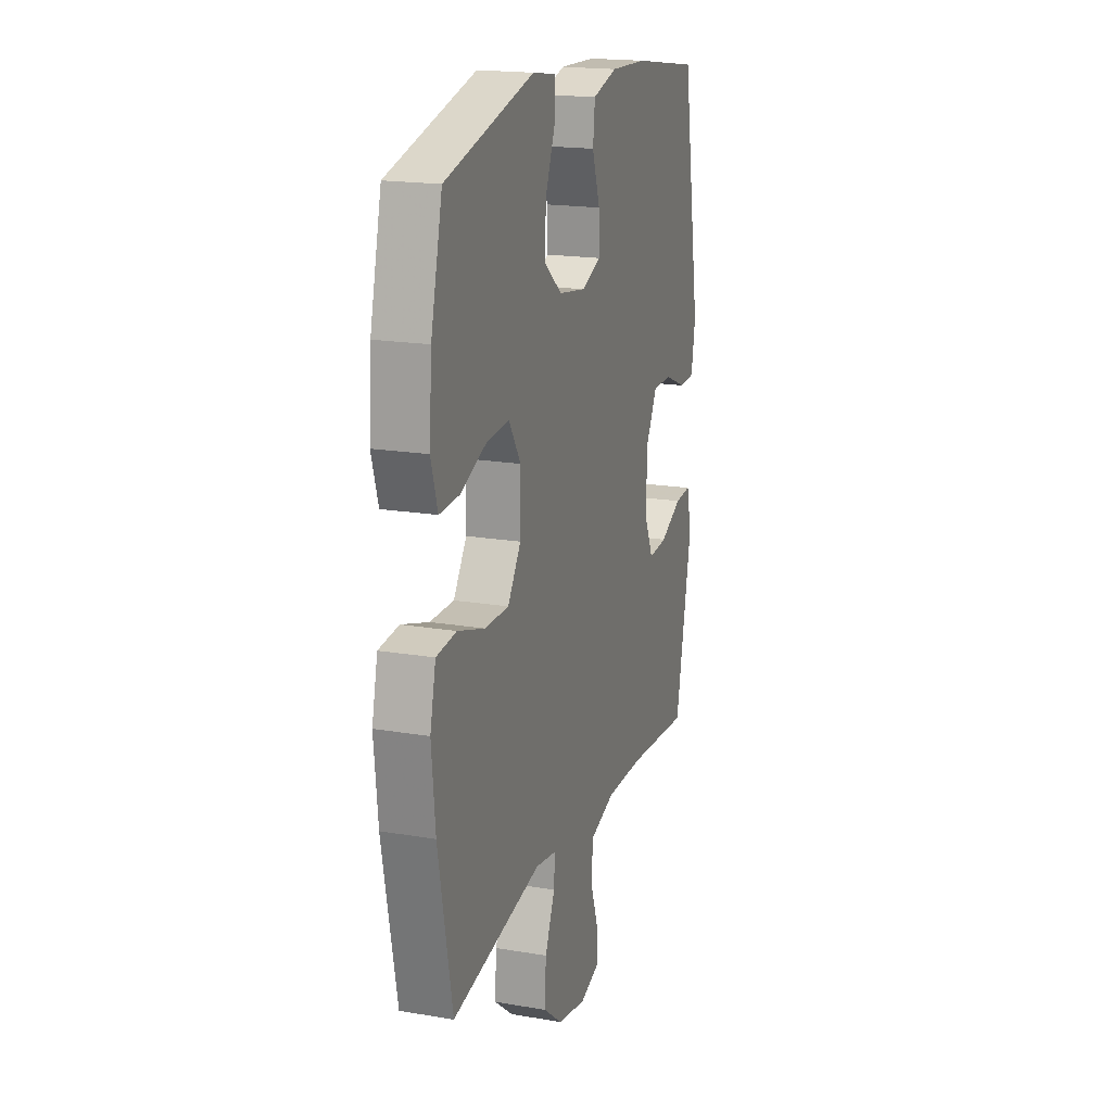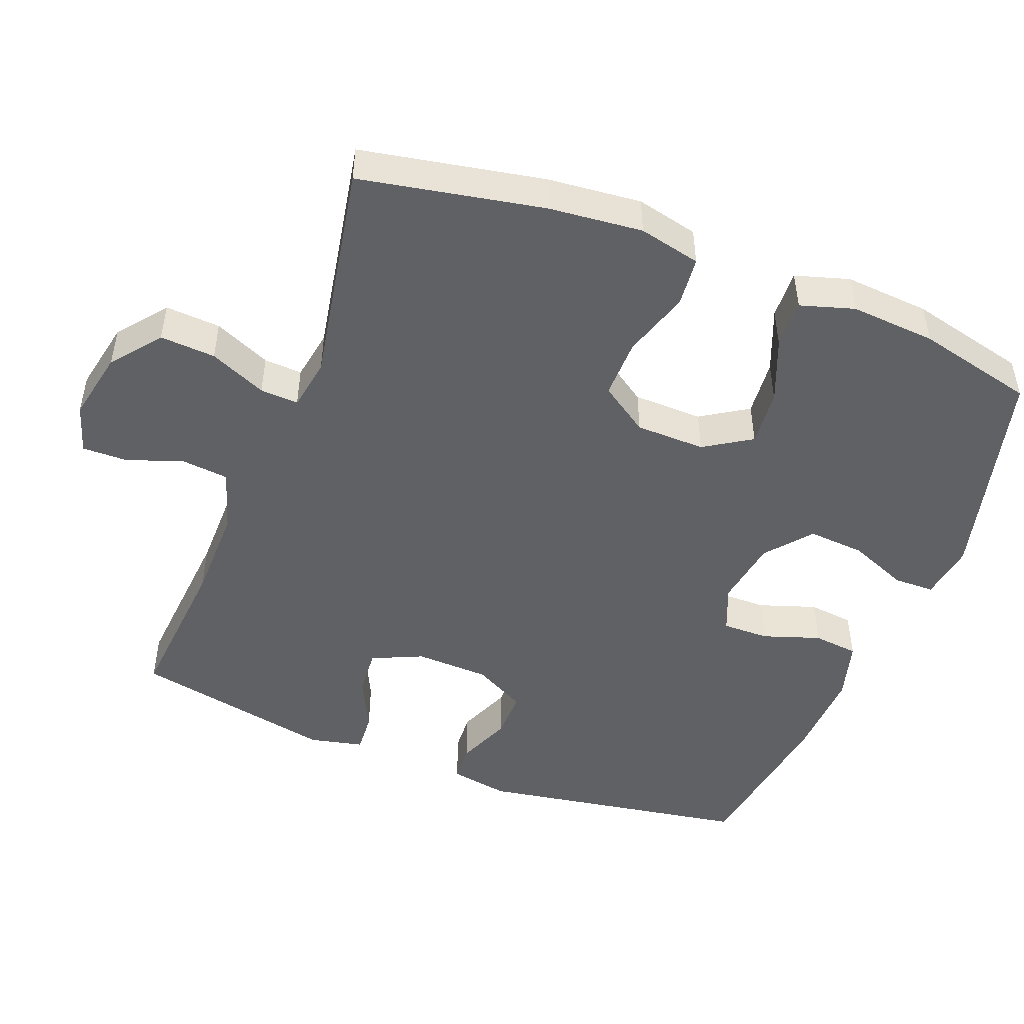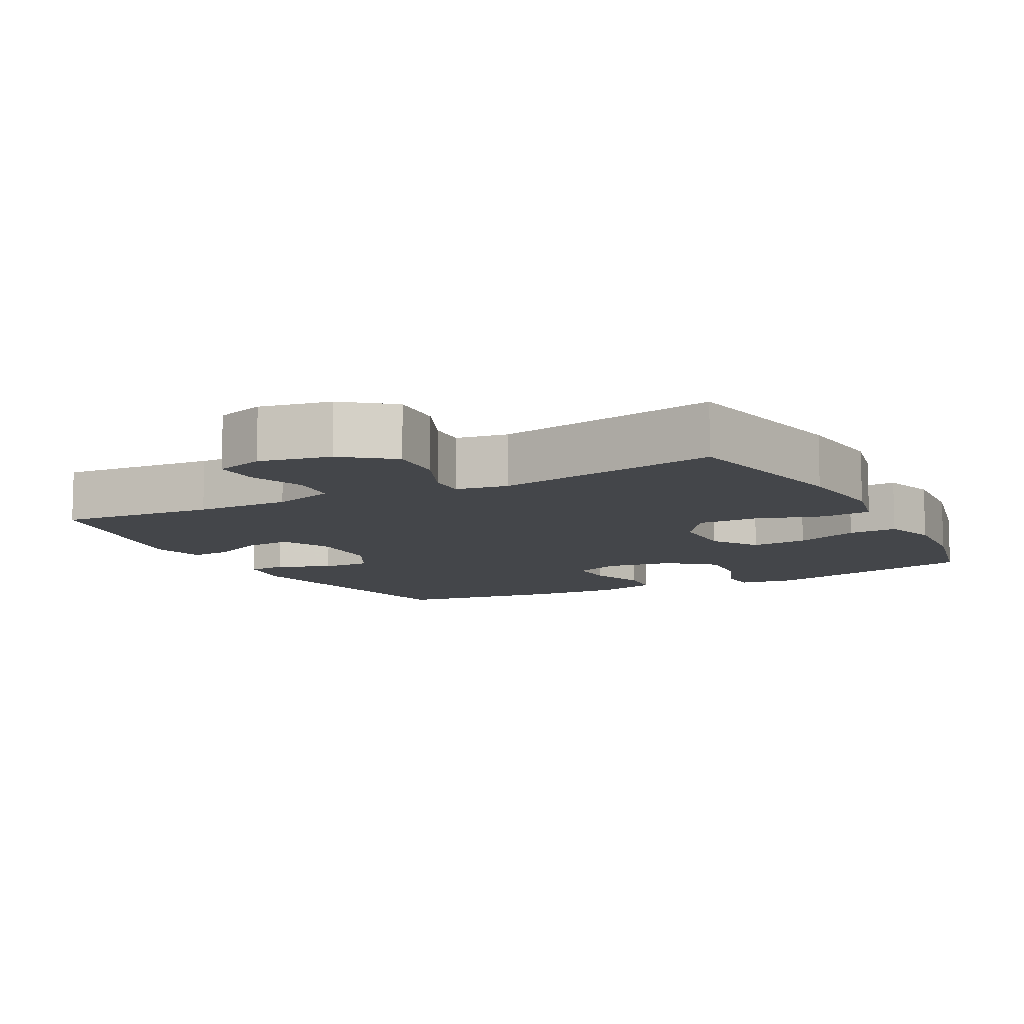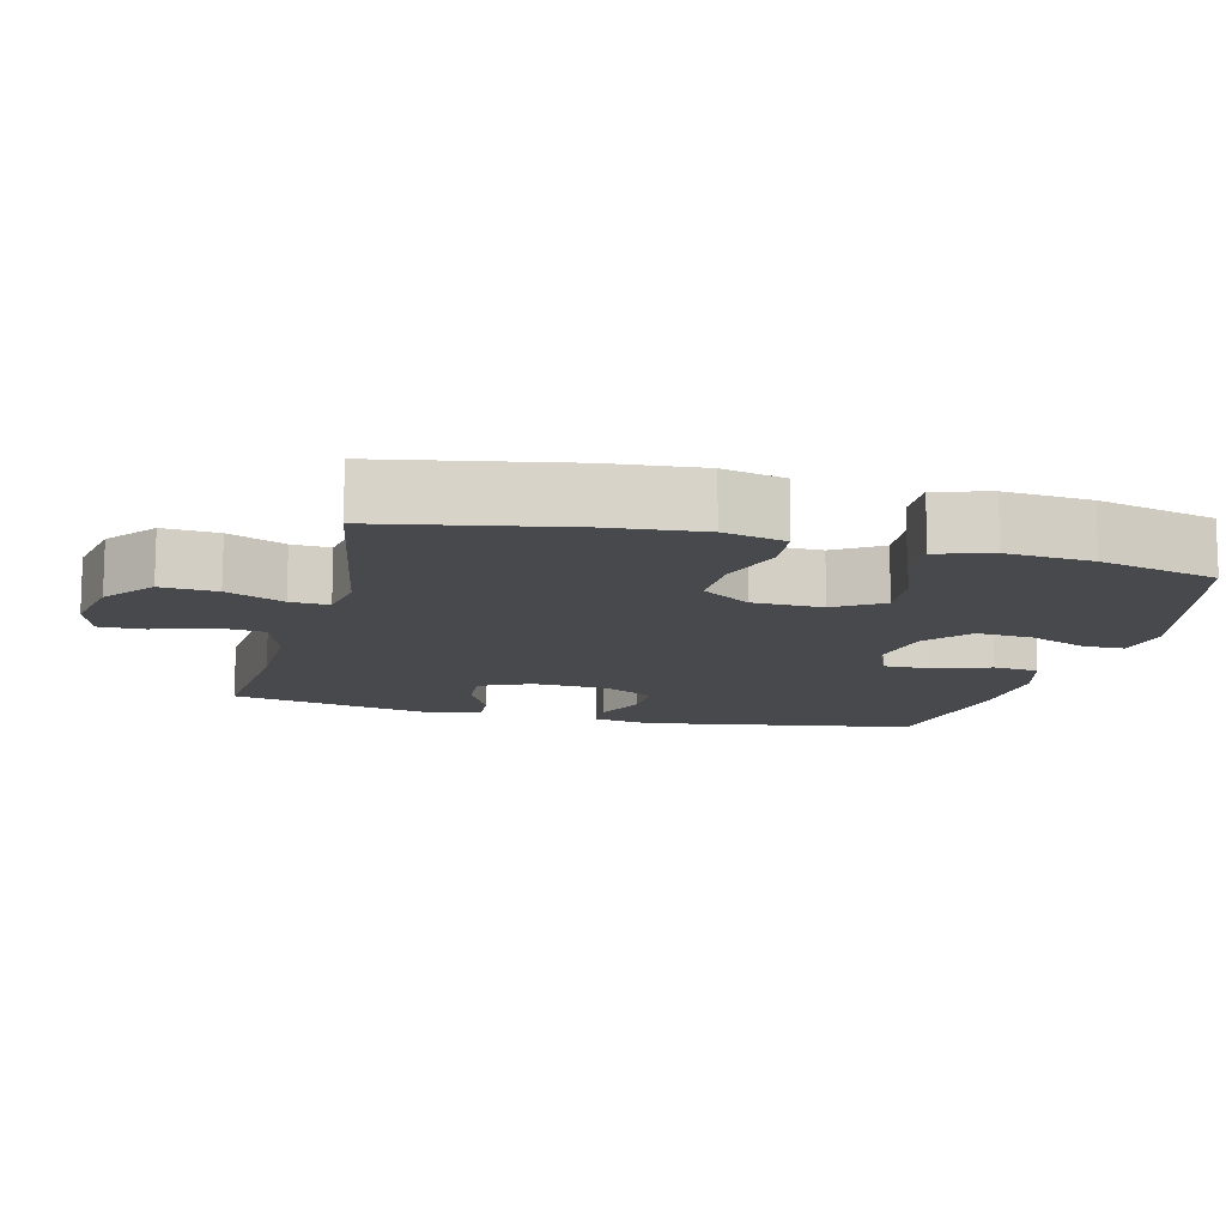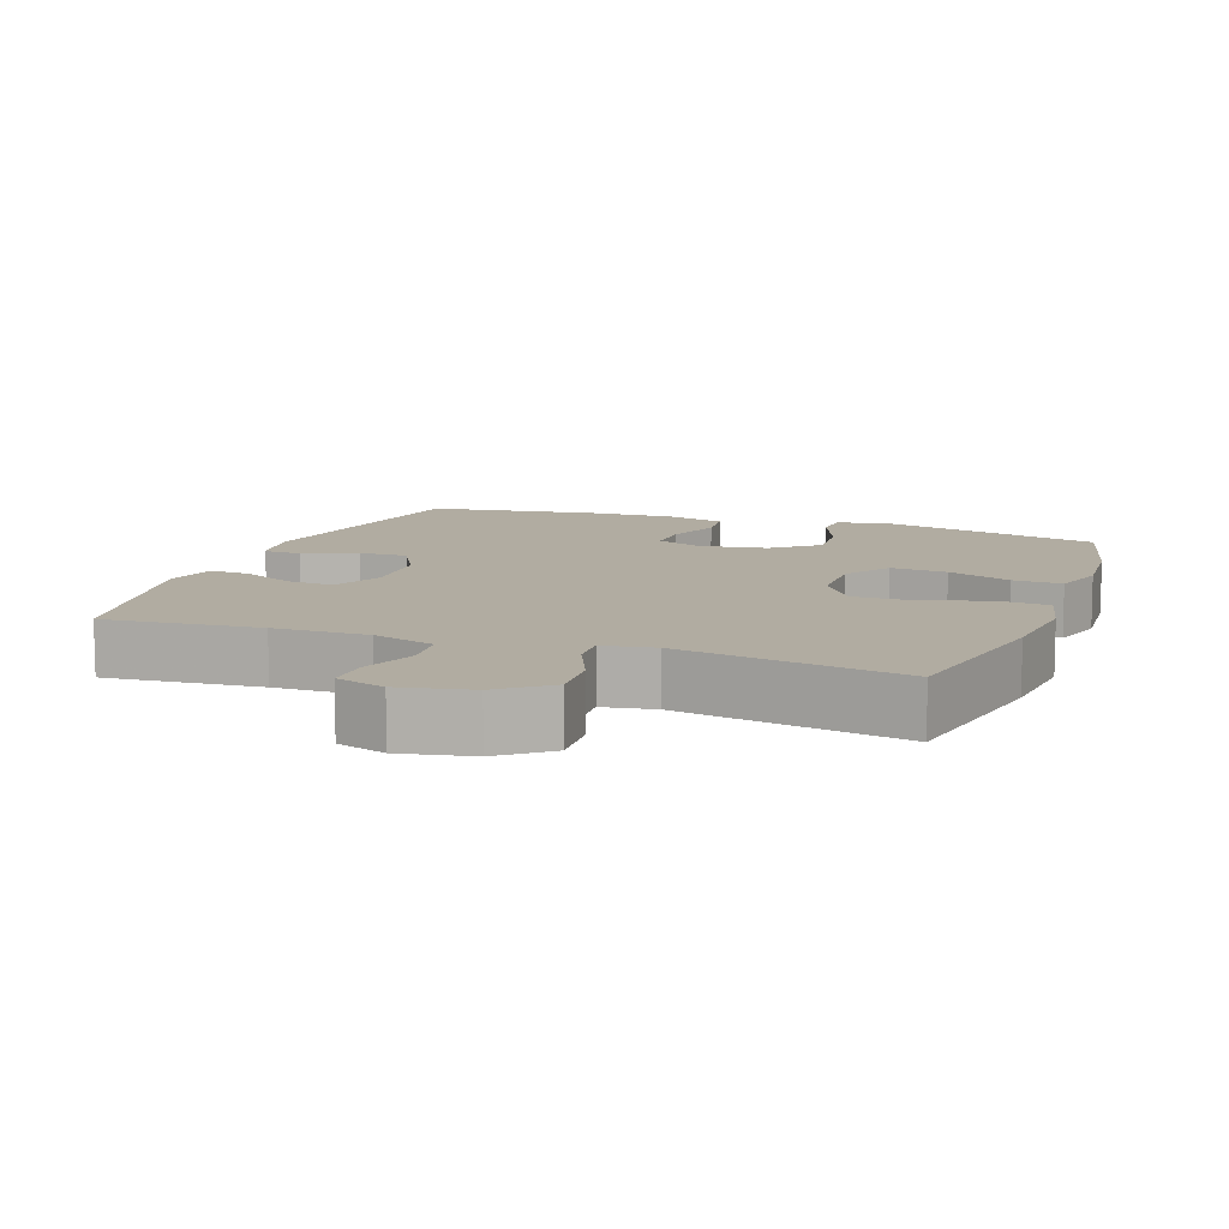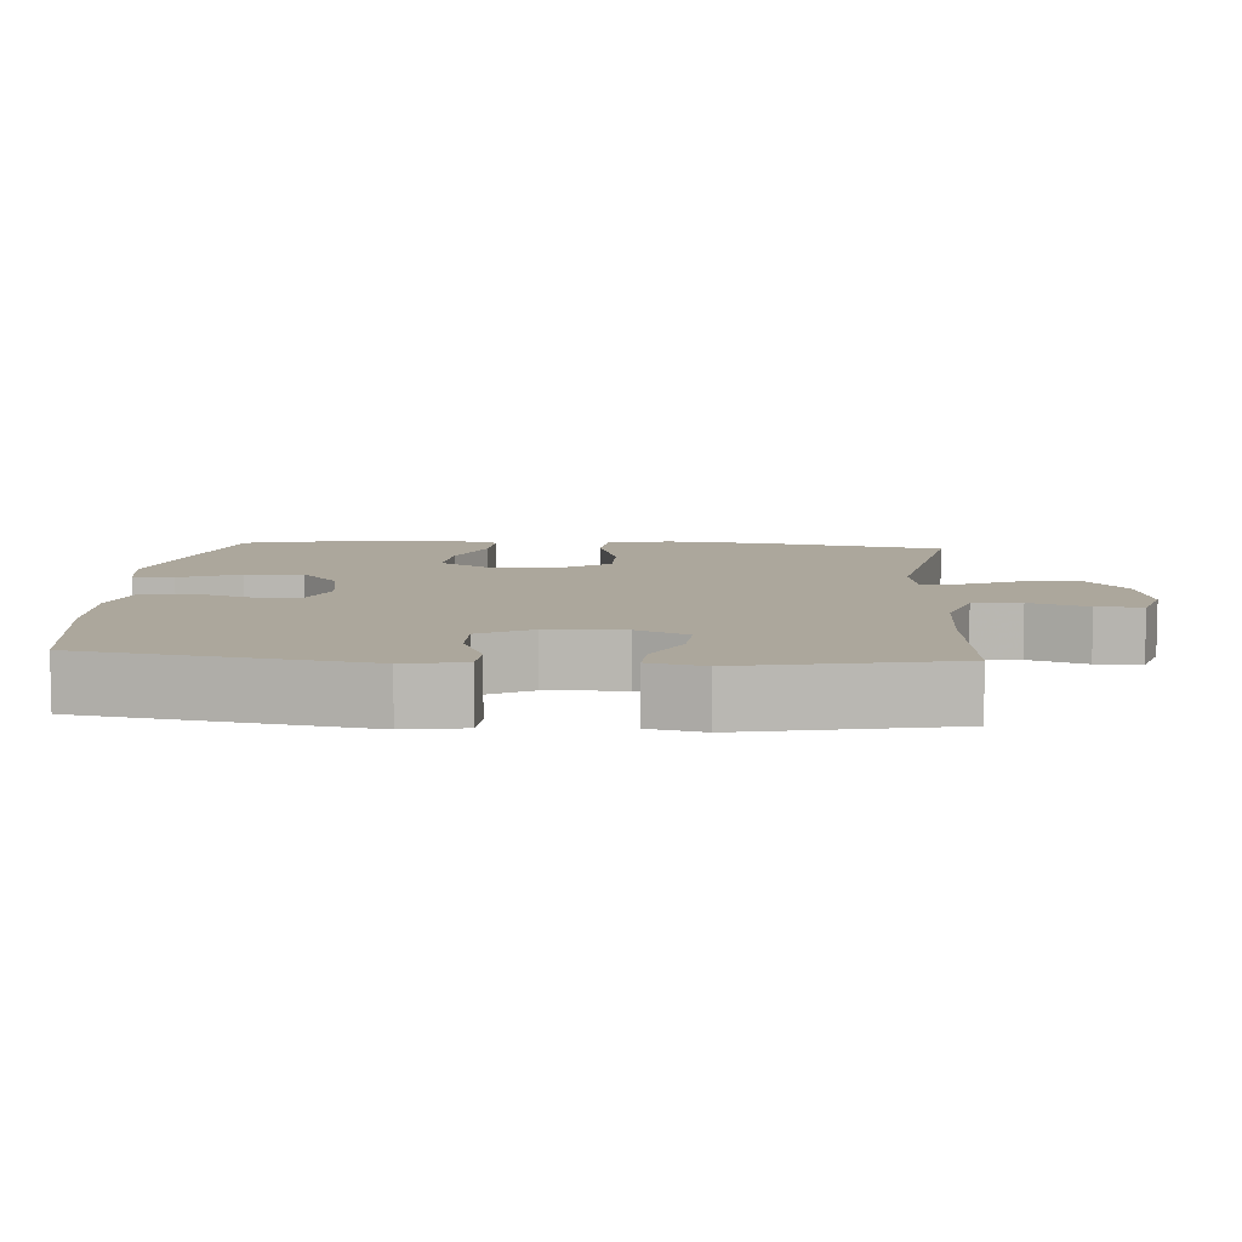
<metadata>
{"format":"obj","ext":"obj","renderer":"f3d","projection":"perspective","resolution":1024,"background":"white","views":[{"elev":18.5,"azim":-72.0,"up":"+Z"},{"elev":-48.3,"azim":-111.2,"up":"+Y"},{"elev":-9.8,"azim":-152.0,"up":"+Y"},{"elev":-12.5,"azim":-104.4,"up":"+Y"},{"elev":10.2,"azim":-160.1,"up":"+Y"},{"elev":8.3,"azim":94.1,"up":"+Y"}]}
</metadata>
<code>
v -0.5 0.07 -0.5
v -0.549 0.07 -0.243
v -0.562 0.07 -0.111
v -0.542 0.07 -0.024
v -0.472 0.07 -0.017
v -0.377 0.07 -0.047
v -0.293 0.07 -0.048
v -0.247 0.07 0.02
v -0.245 0.07 0.118
v -0.287 0.07 0.184
v -0.367 0.07 0.177
v -0.457 0.07 0.141
v -0.526 0.07 0.138
v -0.549 0.07 0.214
v -0.54 0.07 0.334
v -0.5 0.07 0.5
v -0.192 0.07 0.578
v -0.112 0.07 0.566
v -0.111 0.07 0.509
v -0.145 0.07 0.426
v -0.151 0.07 0.346
v -0.088 0.07 0.294
v 0.007 0.07 0.279
v 0.073 0.07 0.306
v 0.072 0.07 0.372
v 0.045 0.07 0.452
v 0.052 0.07 0.516
v 0.137 0.07 0.54
v 0.264 0.07 0.535
v 0.5 0.07 0.5
v 0.564 0.07 0.117
v 0.55 0.07 0.034
v 0.496 0.07 0.031
v 0.421 0.07 0.062
v 0.352 0.07 0.063
v 0.313 0.07 -0.01
v 0.309 0.07 -0.115
v 0.341 0.07 -0.186
v 0.407 0.07 -0.181
v 0.483 0.07 -0.144
v 0.54 0.07 -0.14
v 0.557 0.07 -0.216
v 0.5 0.07 -0.5
v 0.281 0.07 -0.482
v 0.148 0.07 -0.481
v 0.06 0.07 -0.509
v 0.053 0.07 -0.575
v 0.081 0.07 -0.655
v 0.082 0.07 -0.718
v 0.013 0.07 -0.74
v -0.087 0.07 -0.72
v -0.155 0.07 -0.666
v -0.15 0.07 -0.588
v -0.115 0.07 -0.508
v -0.112 0.07 -0.454
v -0.185 0.07 -0.442
v -0.5 0 -0.5
v -0.549 0 -0.243
v -0.562 0 -0.111
v -0.542 0 -0.024
v -0.472 0 -0.017
v -0.377 0 -0.047
v -0.293 0 -0.048
v -0.247 0 0.02
v -0.245 0 0.118
v -0.287 0 0.184
v -0.367 0 0.177
v -0.457 0 0.141
v -0.526 0 0.138
v -0.549 0 0.214
v -0.54 0 0.334
v -0.5 0 0.5
v -0.192 0 0.578
v -0.112 0 0.566
v -0.111 0 0.509
v -0.145 0 0.426
v -0.151 0 0.346
v -0.088 0 0.294
v 0.007 0 0.279
v 0.073 0 0.306
v 0.072 0 0.372
v 0.045 0 0.452
v 0.052 0 0.516
v 0.137 0 0.54
v 0.264 0 0.535
v 0.5 0 0.5
v 0.564 0 0.117
v 0.55 0 0.034
v 0.496 0 0.031
v 0.421 0 0.062
v 0.352 0 0.063
v 0.313 0 -0.01
v 0.309 0 -0.115
v 0.341 0 -0.186
v 0.407 0 -0.181
v 0.483 0 -0.144
v 0.54 0 -0.14
v 0.557 0 -0.216
v 0.5 0 -0.5
v 0.281 0 -0.482
v 0.148 0 -0.481
v 0.06 0 -0.509
v 0.053 0 -0.575
v 0.081 0 -0.655
v 0.082 0 -0.718
v 0.013 0 -0.74
v -0.087 0 -0.72
v -0.155 0 -0.666
v -0.15 0 -0.588
v -0.115 0 -0.508
v -0.112 0 -0.454
v -0.185 0 -0.442
f 51 52 53 54
f 51 54 55
f 50 51 55
f 47 48 49 50
f 46 47 50 55
f 45 46 55
f 44 45 55 56
f 42 43 44 56
f 39 40 41 42
f 38 39 42 56
f 31 32 33 34
f 31 34 35
f 30 31 35
f 29 30 35 36
f 25 26 27 28
f 24 25 28 29
f 17 18 19 20
f 17 20 21
f 16 17 21
f 15 16 21 22
f 11 12 13 14
f 10 11 14 15
f 3 4 5 6
f 3 6 7
f 2 3 7
f 1 2 7
f 37 38 56 1
f 24 29 36 37
f 23 24 37 1
f 10 15 22 23
f 9 10 23
f 8 9 23
f 1 7 8 23
f 110 109 108 107
f 111 110 107
f 111 107 106
f 106 105 104 103
f 111 106 103 102
f 111 102 101
f 112 111 101 100
f 112 100 99 98
f 98 97 96 95
f 112 98 95 94
f 90 89 88 87
f 91 90 87
f 91 87 86
f 92 91 86 85
f 84 83 82 81
f 85 84 81 80
f 76 75 74 73
f 77 76 73
f 77 73 72
f 78 77 72 71
f 70 69 68 67
f 71 70 67 66
f 62 61 60 59
f 63 62 59
f 63 59 58
f 63 58 57
f 57 112 94 93
f 93 92 85 80
f 57 93 80 79
f 79 78 71 66
f 79 66 65
f 79 65 64
f 79 64 63 57
f 1 57 58 2
f 2 58 59 3
f 3 59 60 4
f 4 60 61 5
f 5 61 62 6
f 6 62 63 7
f 7 63 64 8
f 8 64 65 9
f 9 65 66 10
f 10 66 67 11
f 11 67 68 12
f 12 68 69 13
f 13 69 70 14
f 14 70 71 15
f 15 71 72 16
f 16 72 73 17
f 17 73 74 18
f 18 74 75 19
f 19 75 76 20
f 20 76 77 21
f 21 77 78 22
f 22 78 79 23
f 23 79 80 24
f 24 80 81 25
f 25 81 82 26
f 26 82 83 27
f 27 83 84 28
f 28 84 85 29
f 29 85 86 30
f 30 86 87 31
f 31 87 88 32
f 32 88 89 33
f 33 89 90 34
f 34 90 91 35
f 35 91 92 36
f 36 92 93 37
f 37 93 94 38
f 38 94 95 39
f 39 95 96 40
f 40 96 97 41
f 41 97 98 42
f 42 98 99 43
f 43 99 100 44
f 44 100 101 45
f 45 101 102 46
f 46 102 103 47
f 47 103 104 48
f 48 104 105 49
f 49 105 106 50
f 50 106 107 51
f 51 107 108 52
f 52 108 109 53
f 53 109 110 54
f 54 110 111 55
f 55 111 112 56
f 56 112 57 1

</code>
